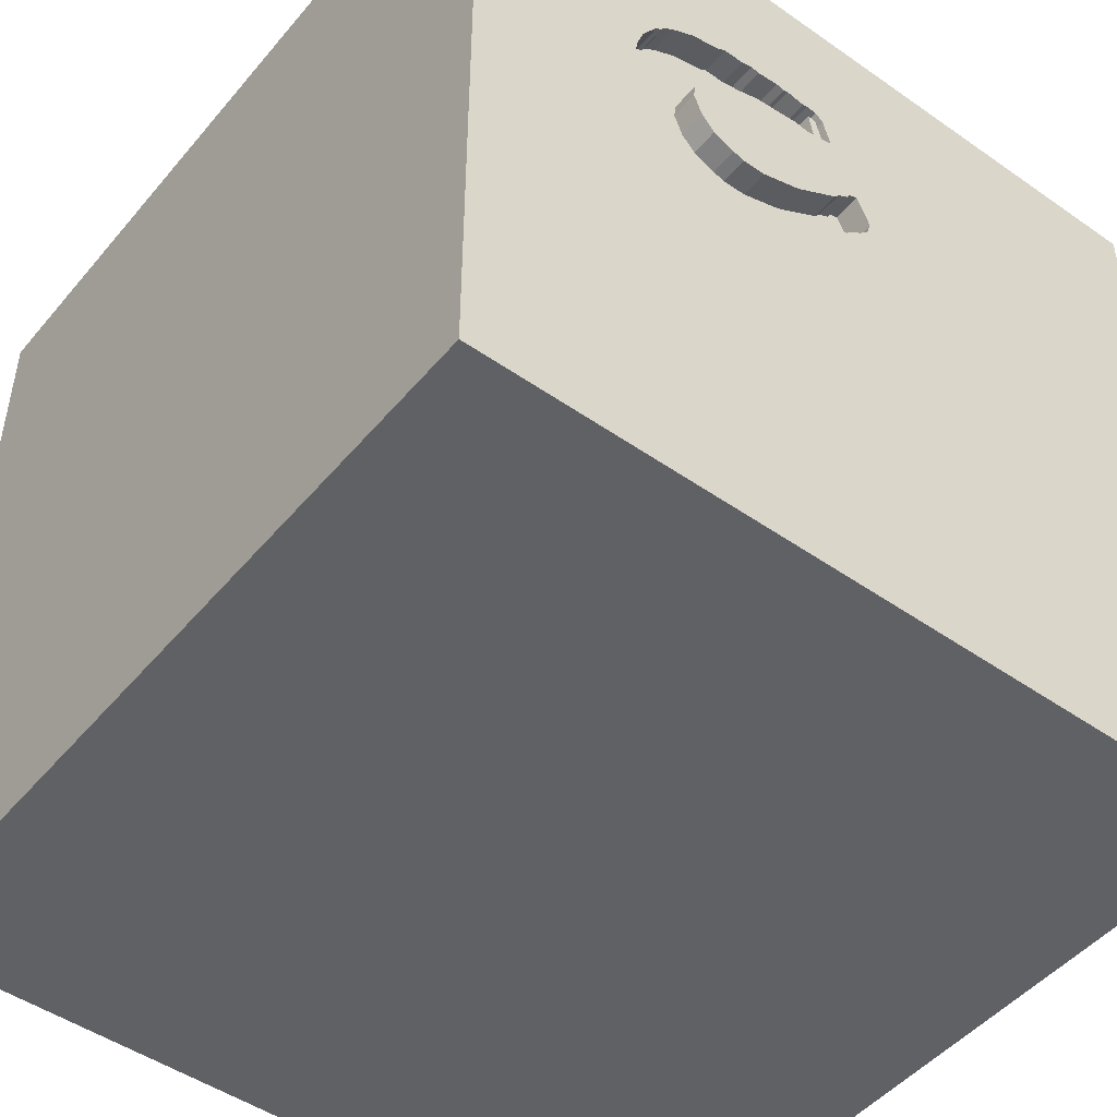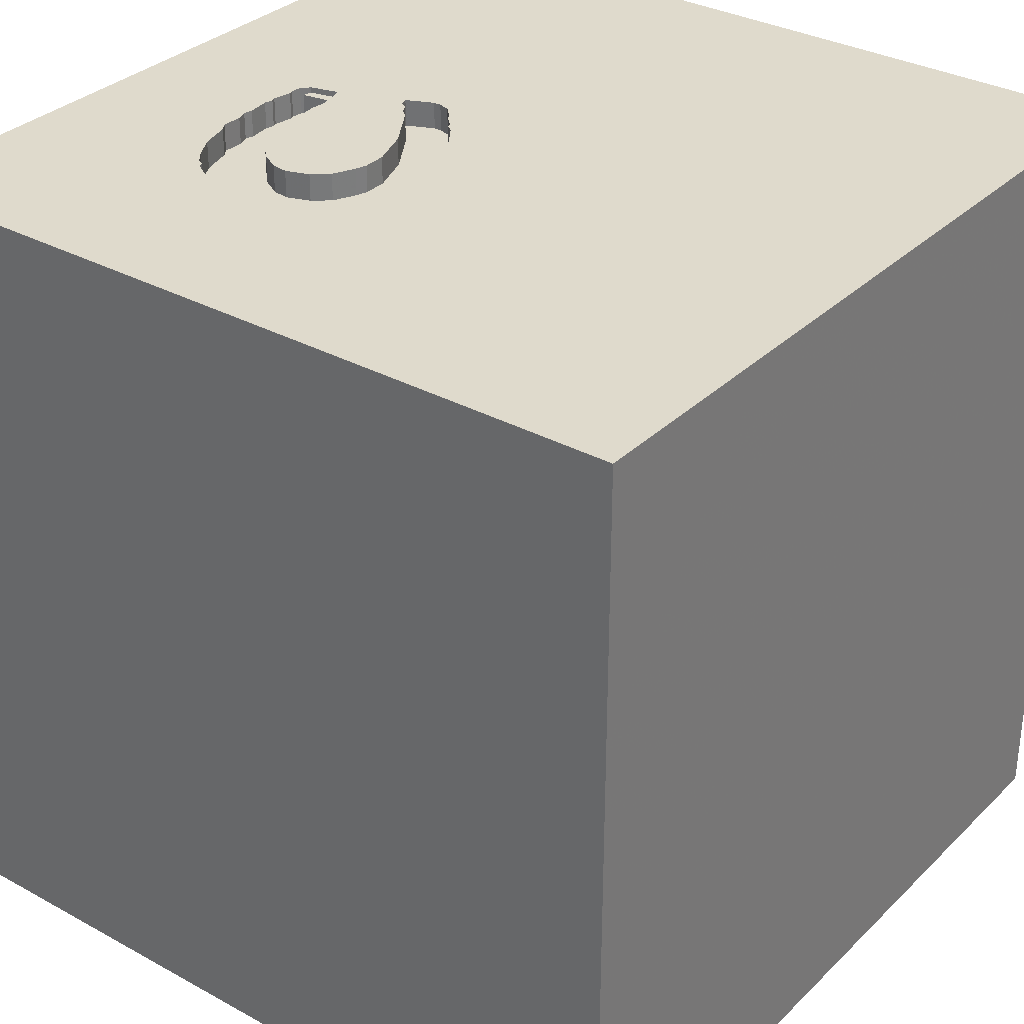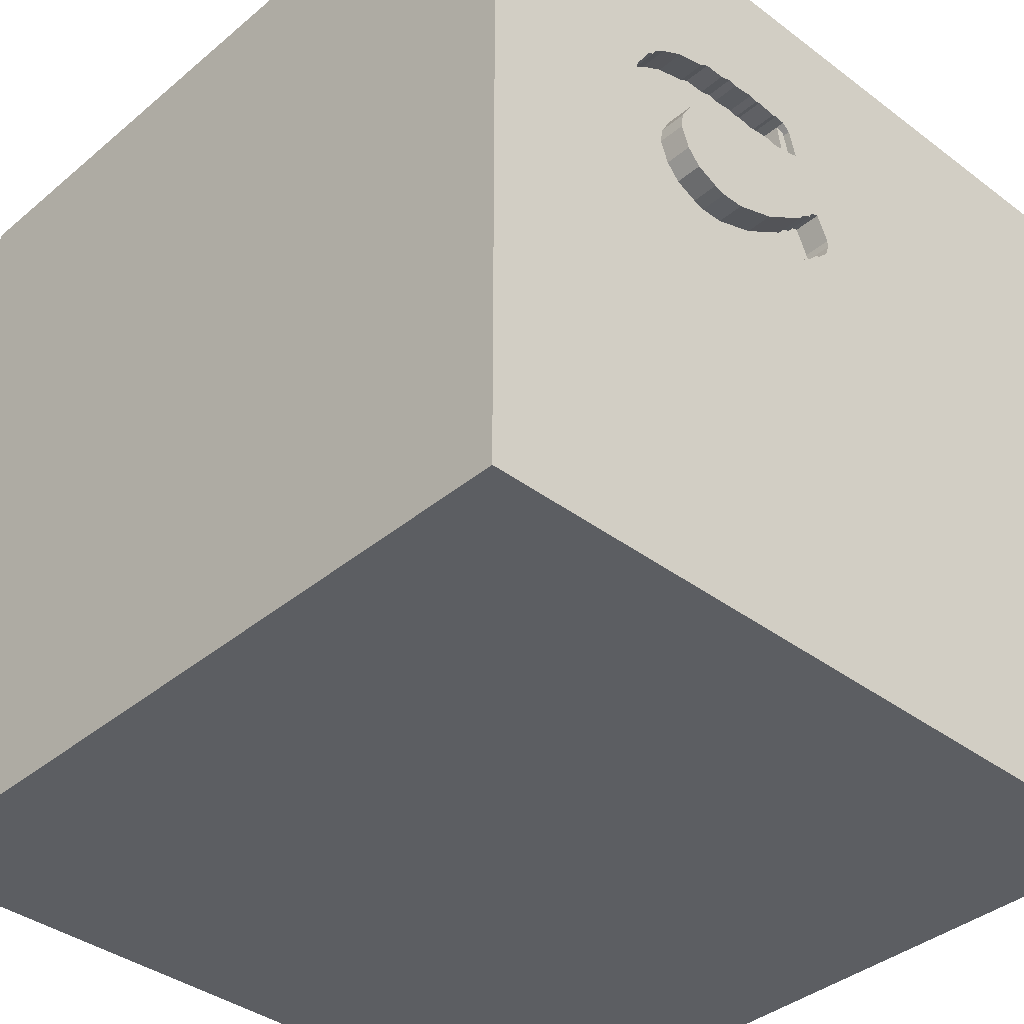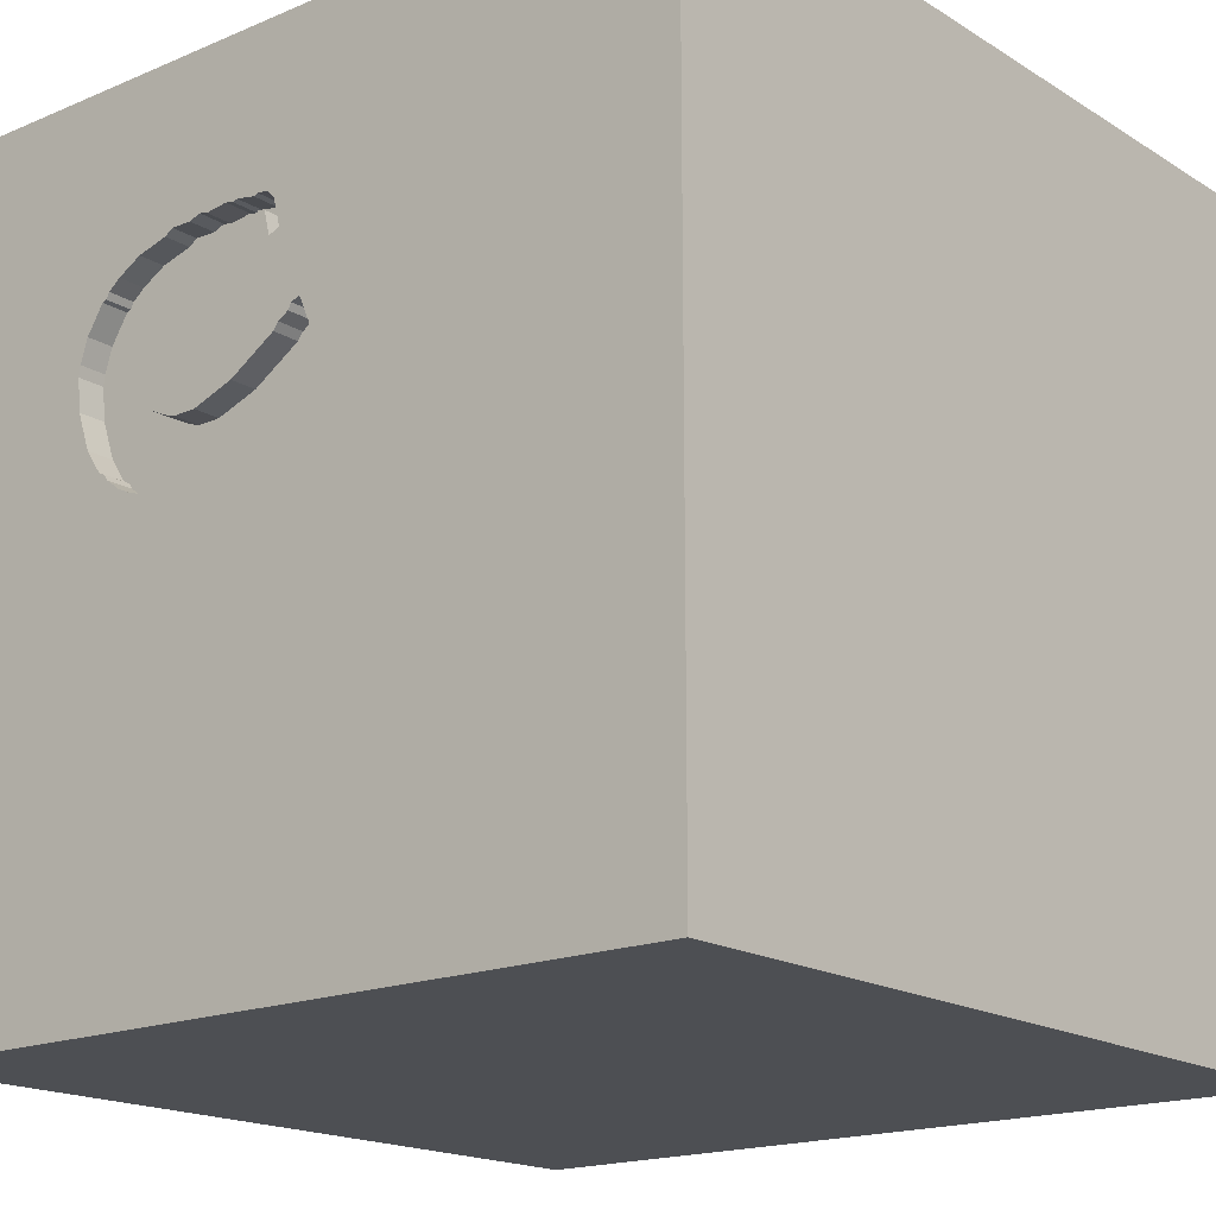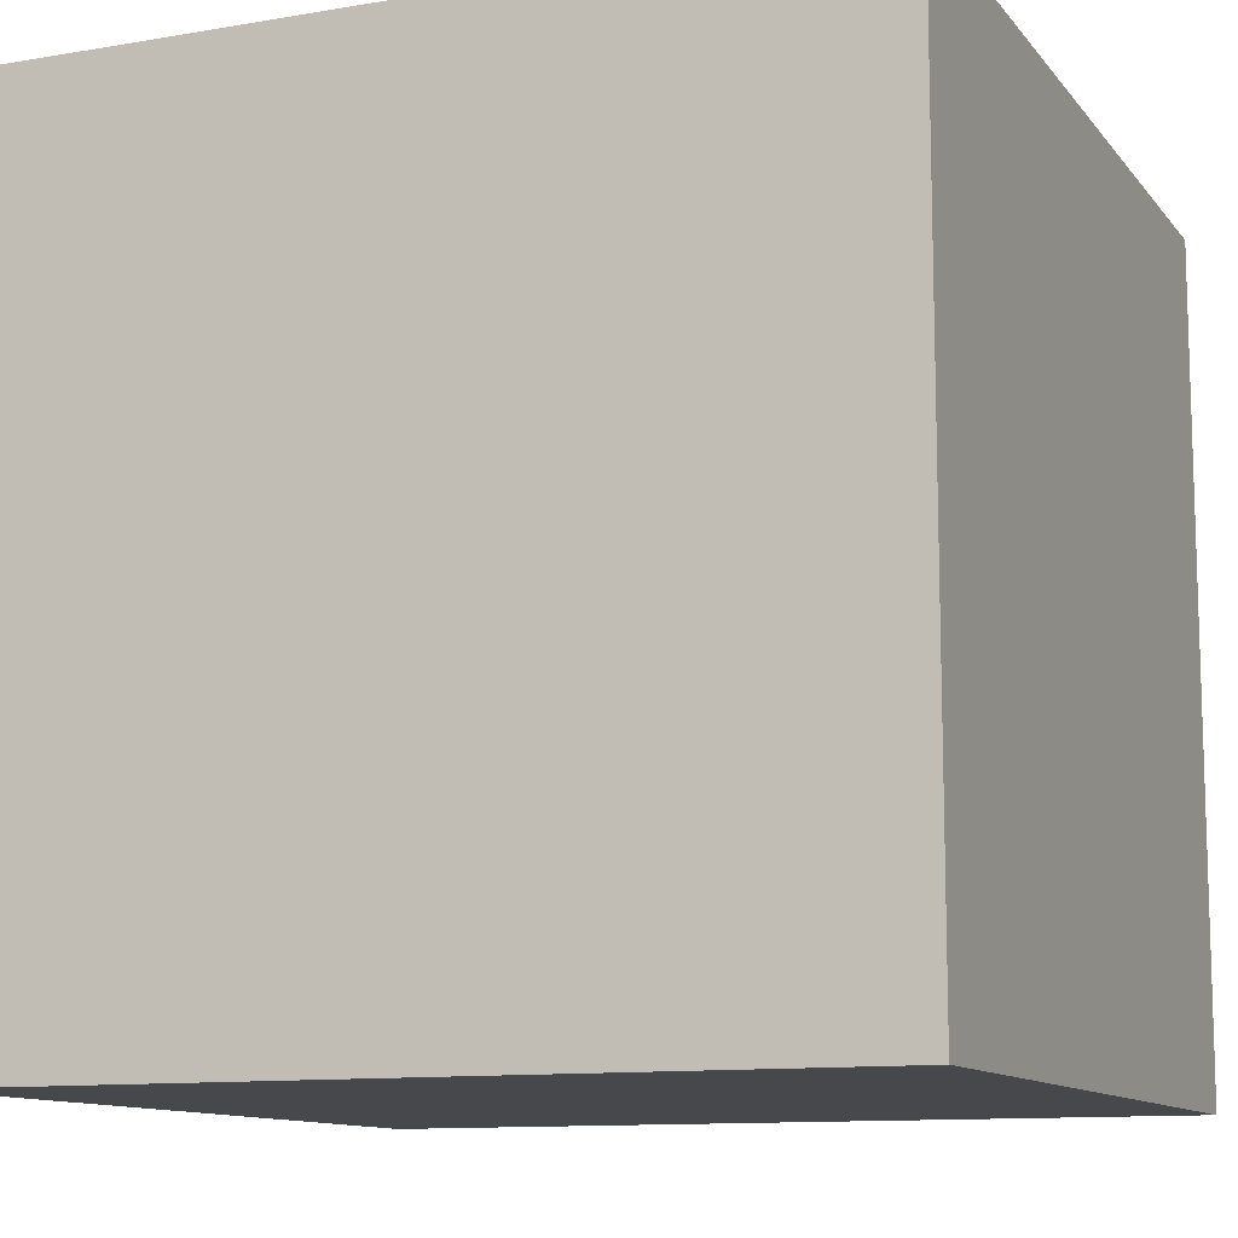
<metadata>
{"format":"obj","ext":"obj","renderer":"f3d","projection":"perspective","resolution":1024,"background":"white","views":[{"elev":-48.2,"azim":142.0,"up":"+Z"},{"elev":32.5,"azim":127.3,"up":"+Y"},{"elev":-38.2,"azim":136.5,"up":"+Z"},{"elev":-17.6,"azim":-140.2,"up":"+Z"},{"elev":-11.3,"azim":112.7,"up":"+Y"}]}
</metadata>
<code>
o horseshoe_73
v 0.5072 1.5 0.09129
v 0.5581 1.5 0.1019
v 0.5581 1.4 0.1019
v 0.6029 1.5 0.8806
v 0.5072 1.4 0.09129
v 0.09368 1.5 0.2072
v 0.3295 1.5 0.314
v -0.14 1.5 0.4589
v -0.14 1.4 0.4589
v 0.6897 1.5 0.8314
v -0.7438 0.9993 -1.5
v -1.042 -0.1823 -1.5
v -0.7812 -1.5 -0.1823
v -0.7845 1.5 0.7161
v 0.2227 1.5 0.1433
v 0.161 1.5 0.7795
v 0.161 1.4 0.7795
v 0.2984 1.5 0.1169
v 0.4944 1.5 0.3445
v 0.8594 0.1758 -1.5
v 0.4167 0.1562 1.5
v 0.8464 1.035 -1.5
v 0.3385 1.055 1.5
v 0.5208 -0.6641 1.5
v 0.4297 -1.5 -1.042
v 0.5469 -1.5 0.6771
v 0.4948 -1.5 -0.1953
v 0.2604 -1.5 1.198
v -0.1302 -1.5 -1.5
v 0.1562 -1.5 1.5
v 0.2214 0.5469 1.5
v 0.3411 1.5 0.9435
v 0.31 1.5 0.9355
v -0.1042 1.5 -1.5
v -0.1042 1.5 1.5
v 0.4109 1.5 0.7301
v 0.3329 1.5 0.7573
v 0.3254 1.5 0.9395
v -0.09928 -0.9766 -1.5
v 0.4427 -1.25 1.5
v 0.2282 1.5 0.9451
v 0.7281 1.5 0.2049
v -0.1269 1.5 0.3881
v -0.0265 1.5 0.2964
v -0.0265 1.4 0.2964
v 0.7148 1.5 0.1985
v 0.7148 1.4 0.1985
v 0.7375 1.5 0.2095
v 0.7375 1.4 0.2095
v 0.7952 1.5 0.2934
v 0.1016 1.5 0.7718
v 0.1016 1.4 0.7718
v 0.0396 1.5 0.784
v 0.05208 -1.029 1.5
v -0.1823 0.3906 -1.5
v -0.05208 -0 1.5
v -0.1823 1.068 1.5
v -0.1562 -0.4688 1.5
v -0.1562 -1.5 0.1823
v -0.07812 -1.5 -0.4688
v -0.1562 -1.5 0.625
v -0.2604 -1.5 1.276
v 0 -1.5 -1.198
v -0.08511 1.5 0.3452
v -0.3678 1.5 -0.7747
v -0.1823 1.5 1.094
v -0.1055 1.5 0.3662
v -0.002553 1.5 0.7987
v 0.4596 1.5 0.9306
v 0.4596 1.4 0.9306
v -0.009635 1.5 0.2905
v -0.009635 1.4 0.2905
v 0.8501 1.5 0.5863
v 0.8501 1.4 0.5863
v 0.6029 1.4 0.8806
v 0.8545 -0.8464 -1.5
v 1.237 0.3906 1.5
v 1.042 -1.5 0.4167
v 1.094 -1.5 -0.1042
v 1.042 -1.5 -0.651
v 1.198 -1.5 0.8594
v 1.322 1.5 0.2474
v 1.5 1.5 1.5
v 1.5 1.5 -1.5
v 0.813 1.5 -0.8577
v 1.042 -0.4167 1.5
v 0.4568 1.5 0.3264
v 0.4568 1.4 0.3264
v -0.09628 1.4 0.5571
v 0.8422 1.5 0.4283
v 0.5852 1.5 0.4234
v 0.5178 1.5 0.68
v 0.823 1.5 0.6714
v 0.823 1.4 0.6714
v 0.7344 1.5 0.7969
v -0.1404 1.5 0.4307
v 0.06058 1.5 0.8712
v 0.3833 1.5 0.9288
v 0.3833 1.4 0.9288
v -0.06256 1.5 0.5454
v 0.09254 1.5 0.9357
v 0.09254 1.4 0.9357
v -0.5208 -1.068 1.5
v -0.4687 0.4167 1.5
v -0.625 -0.2083 1.5
v -0.625 1.042 1.5
v -0.625 -1.5 0.599
v 0.4142 1.5 0.3128
v 0.4142 1.4 0.3128
v -1.5 -0.8594 -1.042
v -1.5 -0.6641 0.5729
v -1.5 0.3255 -1.074
v -1.5 0.5729 0.3646
v -1.5 0.4427 -0.1562
v -1.5 0.6315 1.068
v -1.5 0.2083 -0.5469
v -1.5 0.1562 0.625
v -1.5 -0.1042 -1.5
v -1.5 0.1302 1.5
v -1.5 -0.1823 0.1562
v -1.5 0.02604 1.094
v -1.5 0 -1.25
v -1.5 1.289 -0.1562
v -1.5 1.5 1.5
v -1.5 1.198 0.625
v -1.5 1.5 -1.5
v -1.5 -0.625 0.1562
v -1.5 -0.4687 -0.4297
v -1.5 -1.5 0.1042
v -1.5 -1.5 1.5
v -1.5 -1.5 -1.5
v -1.5 1.5 -0.1302
v -1.5 -1.276 -0.05208
v -1.5 -1.198 -0.5208
v -1.5 -1.302 0.7552
v -1.5 -0.3646 1.198
v -1.5 -0.3125 -1.055
v -1.5 0.9245 -0.651
v -0.06256 1.4 0.5454
v 0.1094 1.5 0.9298
v 0.1802 1.5 0.943
v 0.1802 1.4 0.943
v 0.1094 1.4 0.9298
v 0.8526 1.5 0.5665
v -0.04655 1.5 0.317
v 0.05294 1.5 0.9306
v 0.05294 1.4 0.9306
v 0.09368 1.4 0.2072
v 1.5 -1.5 -1.5
v 0.6146 1.5 0.5077
v 0.5364 1.5 0.3648
v 0.4903 1.5 0.9104
v 0.5207 1.5 0.09782
v 0.5251 1.5 0.09993
v 0.7952 1.4 0.2934
v 0.7062 1.5 0.1873
v 0.197 1.5 0.9371
v 0.197 1.4 0.9371
v 0.007038 1.5 0.4738
v 0.007039 1.4 0.4738
v 0.6731 1.5 0.1577
v 0.366 1.5 0.09326
v 0.366 1.4 0.09326
v -0.05158 1.5 0.5226
v 0.02431 1.5 0.9028
v -0.1404 1.4 0.4307
v 0.2282 1.4 0.9451
v 1.5 0.1009 0.6217
v 1.5 1.048 0.9375
v 1.5 0.1302 -1.5
v 1.5 0.7227 -1.165
v 1.5 0.1042 1.5
v 1.5 0.9212 -0.0944
v 1.5 -0.3906 -1.198
v 1.5 -1.5 -0.1562
v 1.5 -1.5 1.5
v 1.5 1.5 -0.1302
v 1.5 -0.7031 -0.3516
v 1.5 -0.9375 1.107
v 0.5852 1.4 0.4234
v -1.198 -0.8073 1.5
v -1.198 0.1823 1.5
v -1.198 -0.3125 1.5
v -1.146 -1.5 0.1823
v -1.198 -1.5 0.625
v -0.8984 -1.5 -0.5729
v -1.198 0.651 1.5
v -1.198 1.5 -0.3125
v 0.8552 1.5 0.5467
v 0.8552 1.4 0.5467
v -0.08511 1.4 0.3452
v 0.02431 1.4 0.9028
v -0.002553 1.4 0.7987
v -0.05158 1.4 0.5226
v -0.06825 1.5 0.3393
v -0.06825 1.4 0.3393
v 0.361 1.5 0.9366
v 0.6462 1.5 0.1374
v 0.6462 1.4 0.1374
v 0.1778 1.5 0.367
v 0.6146 1.4 0.5077
v 0.7344 1.4 0.7969
v 0.5378 1.5 0.6669
v 0.5378 1.4 0.6669
v 0.009773 1.5 0.2648
v 0.009773 1.4 0.2648
v 0.6975 1.5 0.1762
v 0.6975 1.4 0.1762
v 0.8333 0.2083 1.5
v 0.8333 1.198 1.5
v 0.8187 1.5 0.3609
v 0.607 1.5 0.5671
v 0.7728 1.5 0.2609
v 0.06058 1.4 0.8712
v 0.3295 1.4 0.314
v 0.31 1.4 0.9355
v 0.6007 1.5 0.1154
v -0.01237 1.5 0.4995
v -0.1269 1.4 0.3881
v 0.2227 1.4 0.1433
v 0.607 1.4 0.5671
v 0.09175 1.5 0.8793
v 0.09175 1.4 0.8793
v 0.4903 1.4 0.9104
v 0.3329 1.4 0.7573
v 0.05009 1.5 0.8276
v 0.07626 1.5 0.7806
v 0.1778 1.4 0.367
v 0.4762 1.5 0.7073
v 0.4762 1.4 0.7073
v 0.4393 1.5 0.08659
v 0.4393 1.4 0.08659
v 0.07626 1.4 0.7806
v 0.5656 1.5 0.6383
v -0.4036 -1.5 -0.9896
v -0.09628 1.5 0.5571
v 0.5299 1.5 0.1023
v 0.5299 1.4 0.1023
v 0.6007 1.4 0.1154
v 0.7454 1.5 0.7741
v 0.7454 1.4 0.7741
v 0.6897 1.4 0.8314
v 0.7623 1.5 0.7683
v 0.0396 1.4 0.784
v 0.4903 1.5 0.09717
v 0.3411 1.4 0.9435
v 0.7623 1.4 0.7683
v 0.5656 1.4 0.6383
v -0.01237 1.4 0.4995
v 0.4903 1.4 0.09717
v 0.8422 1.4 0.4283
v 0.5364 1.4 0.3648
f 135 129 130
f 129 185 130
f 30 103 130
f 181 119 130
f 119 136 130
f 130 111 135
f 135 133 129
f 62 30 130
f 130 103 181
f 181 183 119
f 111 133 135
f 129 184 185
f 119 121 136
f 185 107 130
f 107 62 130
f 30 54 103
f 136 111 130
f 103 183 181
f 103 105 183
f 183 182 119
f 62 28 30
f 119 115 121
f 184 107 185
f 30 40 54
f 54 58 103
f 121 111 136
f 127 133 111
f 129 186 184
f 107 61 62
f 58 105 103
f 105 182 183
f 121 117 111
f 133 134 129
f 61 28 62
f 182 187 119
f 124 115 119
f 134 131 129
f 184 13 107
f 187 124 119
f 111 120 127
f 131 186 129
f 186 13 184
f 30 176 40
f 117 120 111
f 127 134 133
f 107 59 61
f 28 176 30
f 127 128 134
f 13 59 107
f 26 176 28
f 40 24 54
f 54 24 58
f 58 56 105
f 105 104 182
f 115 117 121
f 110 131 134
f 61 26 28
f 104 187 182
f 120 128 127
f 128 110 134
f 176 24 40
f 56 104 105
f 115 113 117
f 117 113 120
f 59 26 61
f 104 106 187
f 113 114 120
f 13 60 59
f 26 81 176
f 24 56 58
f 106 124 187
f 124 125 115
f 120 116 128
f 186 60 13
f 24 21 56
f 56 31 104
f 125 113 115
f 114 116 120
f 131 235 186
f 59 27 26
f 128 137 110
f 60 27 59
f 78 81 26
f 104 57 106
f 116 137 128
f 186 235 60
f 176 86 24
f 86 21 24
f 21 31 56
f 31 57 104
f 27 78 26
f 86 209 21
f 125 123 113
f 113 123 114
f 137 131 110
f 235 63 60
f 27 79 78
f 116 112 137
f 137 118 131
f 78 176 81
f 176 172 86
f 86 77 209
f 31 23 57
f 106 35 124
f 124 123 125
f 112 122 137
f 12 131 118
f 39 131 12
f 131 29 235
f 60 25 27
f 178 179 176
f 179 172 176
f 209 31 21
f 57 35 106
f 14 124 35
f 124 132 123
f 123 138 114
f 114 138 116
f 63 25 60
f 168 179 178
f 168 172 179
f 66 14 35
f 14 132 124
f 122 118 137
f 39 29 131
f 78 175 176
f 172 77 86
f 236 14 66
f 55 39 12
f 29 63 235
f 25 80 27
f 80 79 27
f 79 175 78
f 178 176 175
f 68 236 66
f 138 112 116
f 67 64 14
f 14 236 8
f 43 67 14
f 14 8 96
f 14 96 43
f 65 14 64
f 209 77 31
f 31 210 23
f 53 7 68
f 68 218 164
f 100 236 68
f 68 164 100
f 195 145 64
f 112 118 122
f 77 210 31
f 23 35 57
f 165 68 66
f 146 165 66
f 66 101 146
f 7 53 226
f 97 222 227
f 227 51 7
f 227 7 226
f 226 97 227
f 218 68 7
f 200 159 218
f 65 64 145
f 65 145 44
f 205 6 65
f 44 71 205
f 65 44 205
f 188 132 14
f 11 12 118
f 29 25 63
f 173 168 178
f 169 172 168
f 32 66 35
f 66 38 33
f 66 33 41
f 141 101 66
f 66 41 157
f 157 141 66
f 37 36 7
f 7 51 16
f 7 16 37
f 218 7 200
f 65 6 15
f 65 15 18
f 65 188 14
f 55 12 11
f 20 39 55
f 25 149 80
f 38 66 32
f 140 101 141
f 85 65 18
f 138 126 112
f 20 76 39
f 80 175 79
f 77 83 210
f 32 69 197
f 150 7 36
f 7 19 87
f 87 108 7
f 76 29 39
f 29 149 25
f 210 35 23
f 69 98 197
f 92 150 36
f 36 229 92
f 7 150 151
f 7 151 19
f 85 18 162
f 1 153 85
f 231 245 1
f 85 162 231
f 85 231 1
f 126 188 65
f 126 132 188
f 132 126 123
f 123 126 138
f 112 126 118
f 22 20 55
f 76 149 29
f 172 83 77
f 210 83 35
f 83 32 35
f 83 69 32
f 152 69 4
f 150 92 203
f 203 234 212
f 150 203 212
f 150 91 151
f 85 153 154
f 11 118 126
f 173 169 168
f 169 83 172
f 4 69 83
f 83 95 10
f 10 4 83
f 154 237 2
f 154 2 85
f 149 175 80
f 83 73 93
f 83 93 243
f 83 243 240
f 240 95 83
f 85 2 217
f 198 161 85
f 85 217 198
f 22 55 11
f 171 173 178
f 85 161 207
f 156 46 42
f 85 207 156
f 85 156 42
f 178 175 149
f 171 178 174
f 82 189 73
f 189 144 73
f 85 42 48
f 85 48 213
f 189 82 90
f 82 85 213
f 213 50 82
f 174 178 149
f 82 50 211
f 211 90 82
f 82 73 83
f 34 65 85
f 34 126 65
f 34 22 11
f 84 173 171
f 83 169 173
f 177 85 82
f 84 34 85
f 34 11 126
f 84 22 34
f 84 20 22
f 170 76 20
f 170 171 174
f 84 177 173
f 177 83 173
f 177 82 83
f 84 85 177
f 84 170 20
f 170 149 76
f 170 174 149
f 84 171 170
f 223 147 102
f 214 147 223
f 102 143 223
f 102 147 101
f 214 192 147
f 214 223 97
f 143 102 140
f 223 143 142
f 146 101 147
f 101 140 102
f 214 193 192
f 165 146 147
f 147 192 165
f 222 97 223
f 97 226 214
f 140 141 143
f 158 223 142
f 142 143 141
f 193 214 244
f 68 165 192
f 192 193 68
f 227 222 223
f 223 233 227
f 244 214 226
f 226 53 244
f 223 158 17
f 158 142 141
f 141 157 158
f 193 244 68
f 233 223 52
f 53 68 244
f 17 52 223
f 158 167 17
f 157 41 158
f 51 227 233
f 233 52 51
f 52 17 16
f 16 51 52
f 167 158 41
f 17 167 225
f 37 16 17
f 17 225 37
f 225 167 216
f 216 167 41
f 41 33 216
f 99 225 216
f 33 38 216
f 36 37 225
f 225 230 36
f 224 225 99
f 99 216 246
f 38 32 246
f 246 216 38
f 230 229 36
f 230 225 224
f 99 70 224
f 197 98 99
f 99 246 197
f 246 32 197
f 92 229 230
f 230 204 92
f 224 75 230
f 98 69 70
f 70 99 98
f 224 70 152
f 204 203 92
f 204 230 75
f 75 224 4
f 69 152 70
f 152 4 224
f 204 248 203
f 204 75 242
f 4 10 75
f 234 203 248
f 248 204 242
f 242 75 10
f 248 221 234
f 241 248 242
f 10 95 242
f 212 234 221
f 221 248 241
f 202 241 242
f 202 242 95
f 221 201 212
f 241 94 221
f 95 240 241
f 241 202 95
f 150 212 201
f 201 221 74
f 247 94 241
f 74 221 94
f 240 243 241
f 91 150 201
f 201 180 91
f 74 190 201
f 94 247 93
f 247 241 243
f 74 94 73
f 251 180 201
f 144 189 190
f 190 74 144
f 190 251 201
f 247 243 93
f 93 73 94
f 73 144 74
f 180 252 91
f 251 155 180
f 189 90 190
f 251 190 90
f 151 91 252
f 180 47 252
f 155 251 211
f 211 50 155
f 180 155 47
f 90 211 251
f 252 88 19
f 19 151 252
f 47 208 252
f 155 50 213
f 47 155 49
f 88 87 19
f 239 88 252
f 156 207 208
f 208 47 156
f 208 199 252
f 213 48 49
f 49 155 213
f 42 46 47
f 47 49 42
f 88 109 87
f 239 238 88
f 239 252 199
f 46 156 47
f 208 207 161
f 161 198 199
f 199 208 161
f 49 48 42
f 108 87 109
f 88 250 109
f 239 3 238
f 88 238 250
f 239 199 217
f 198 217 199
f 7 108 109
f 109 215 7
f 232 109 250
f 3 239 217
f 217 2 3
f 2 237 238
f 238 3 2
f 250 238 5
f 109 163 215
f 109 232 163
f 245 231 232
f 232 250 245
f 238 237 154
f 238 154 153
f 1 245 250
f 250 5 1
f 153 1 5
f 5 238 153
f 215 228 200
f 200 7 215
f 215 163 220
f 163 232 162
f 231 162 232
f 220 228 215
f 18 15 220
f 220 163 18
f 163 162 18
f 228 160 200
f 220 148 228
f 159 200 160
f 228 72 160
f 148 220 15
f 15 6 148
f 228 148 206
f 160 249 159
f 72 228 206
f 196 160 72
f 6 205 206
f 206 148 6
f 218 159 249
f 166 249 160
f 205 71 72
f 72 206 205
f 196 191 160
f 45 196 72
f 249 194 218
f 9 249 166
f 166 160 219
f 71 44 72
f 191 196 64
f 191 219 160
f 145 195 196
f 196 45 145
f 45 72 44
f 164 218 194
f 194 249 9
f 96 8 9
f 9 166 96
f 43 96 166
f 166 219 43
f 195 64 196
f 191 64 67
f 67 43 219
f 219 191 67
f 45 44 145
f 194 139 164
f 9 89 194
f 100 164 139
f 139 194 89
f 89 9 8
f 89 8 236
f 139 89 100
f 236 100 89

</code>
